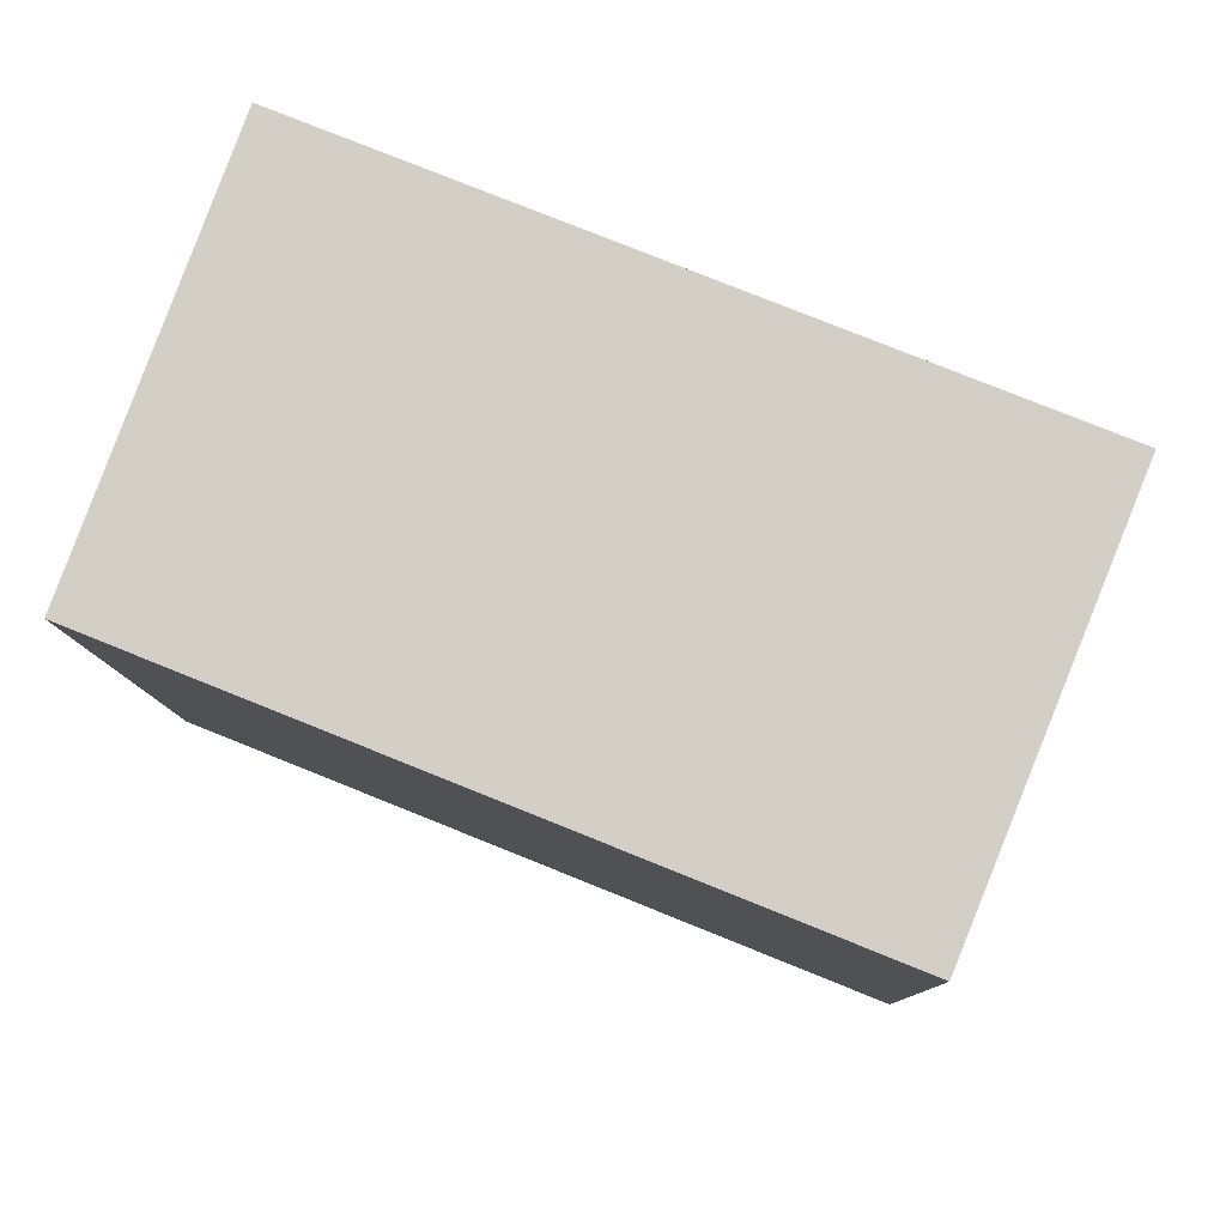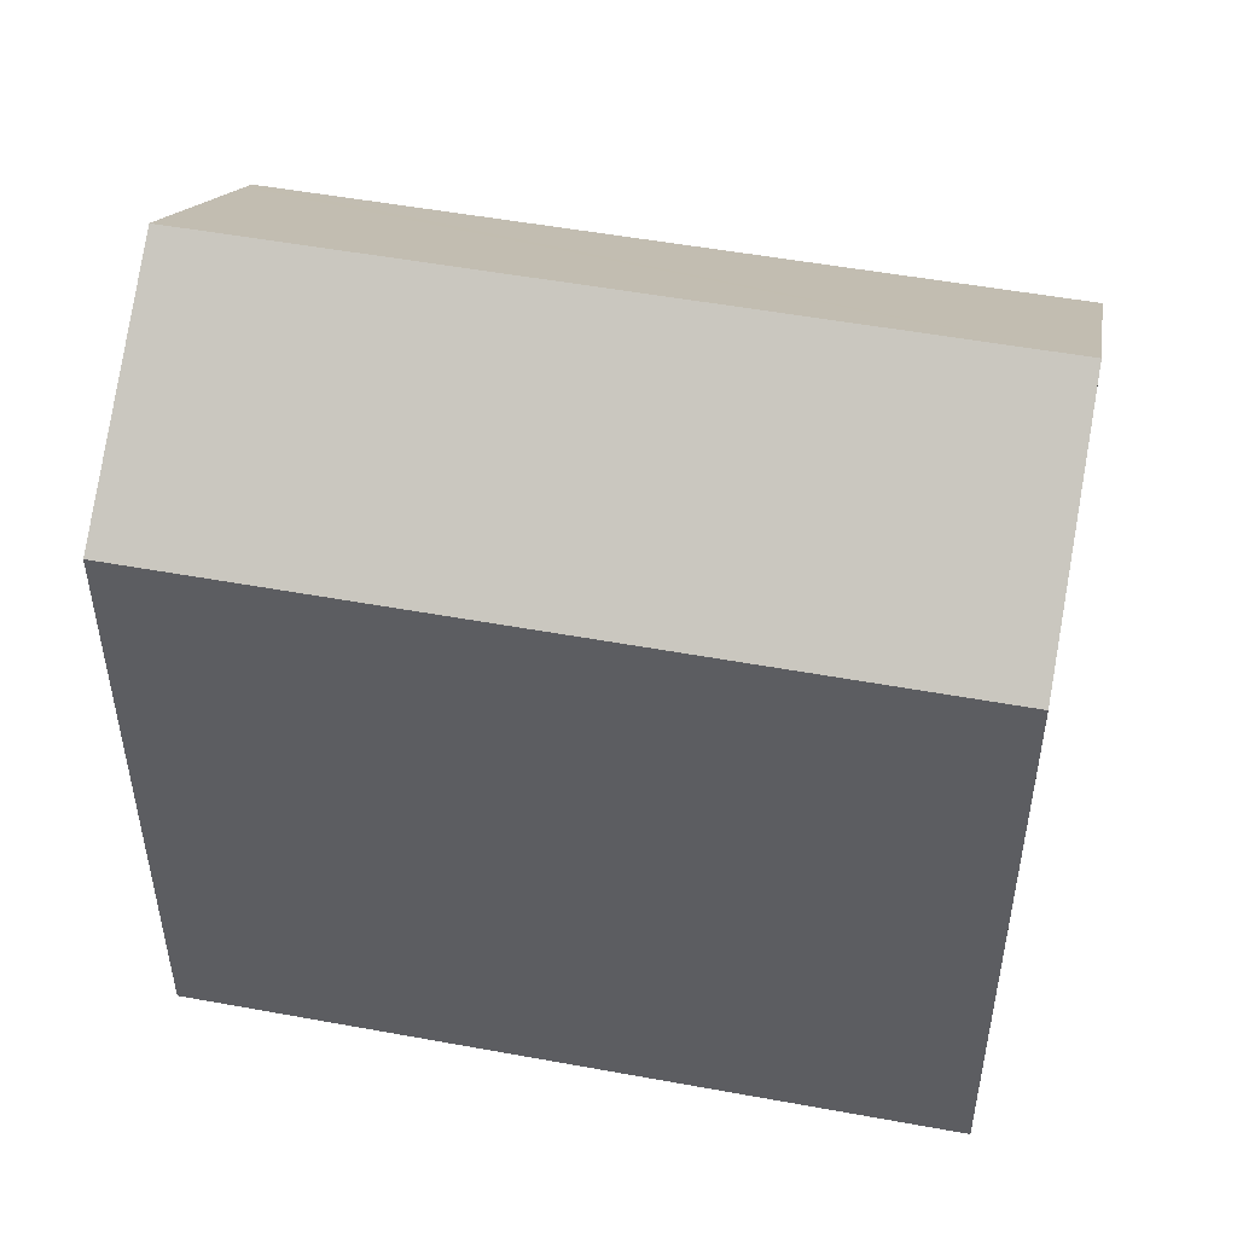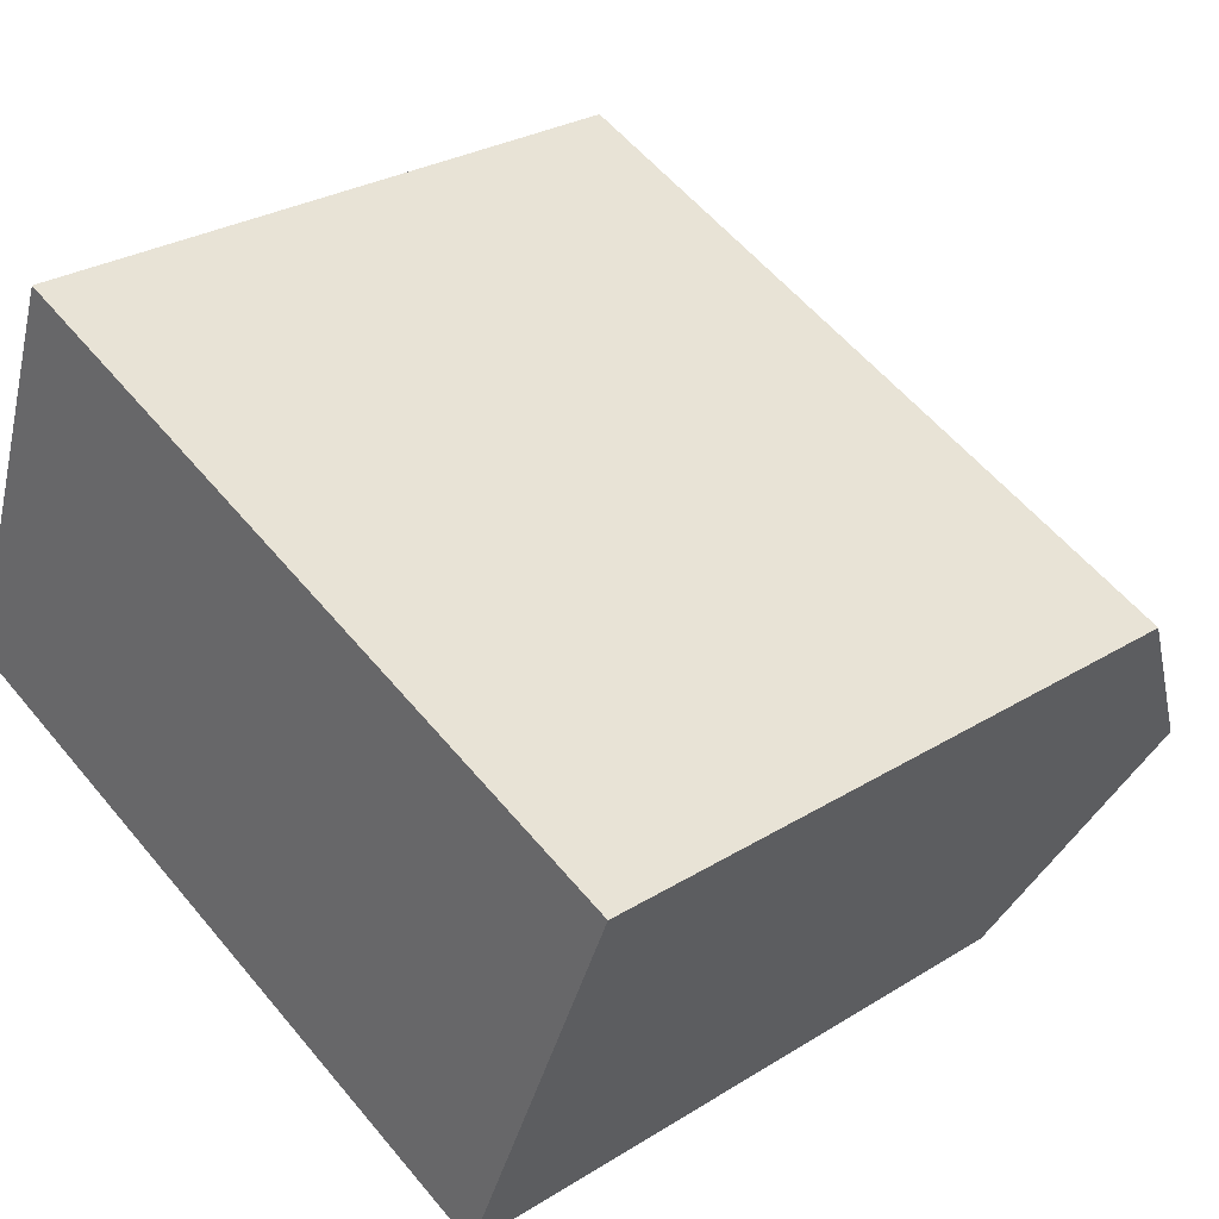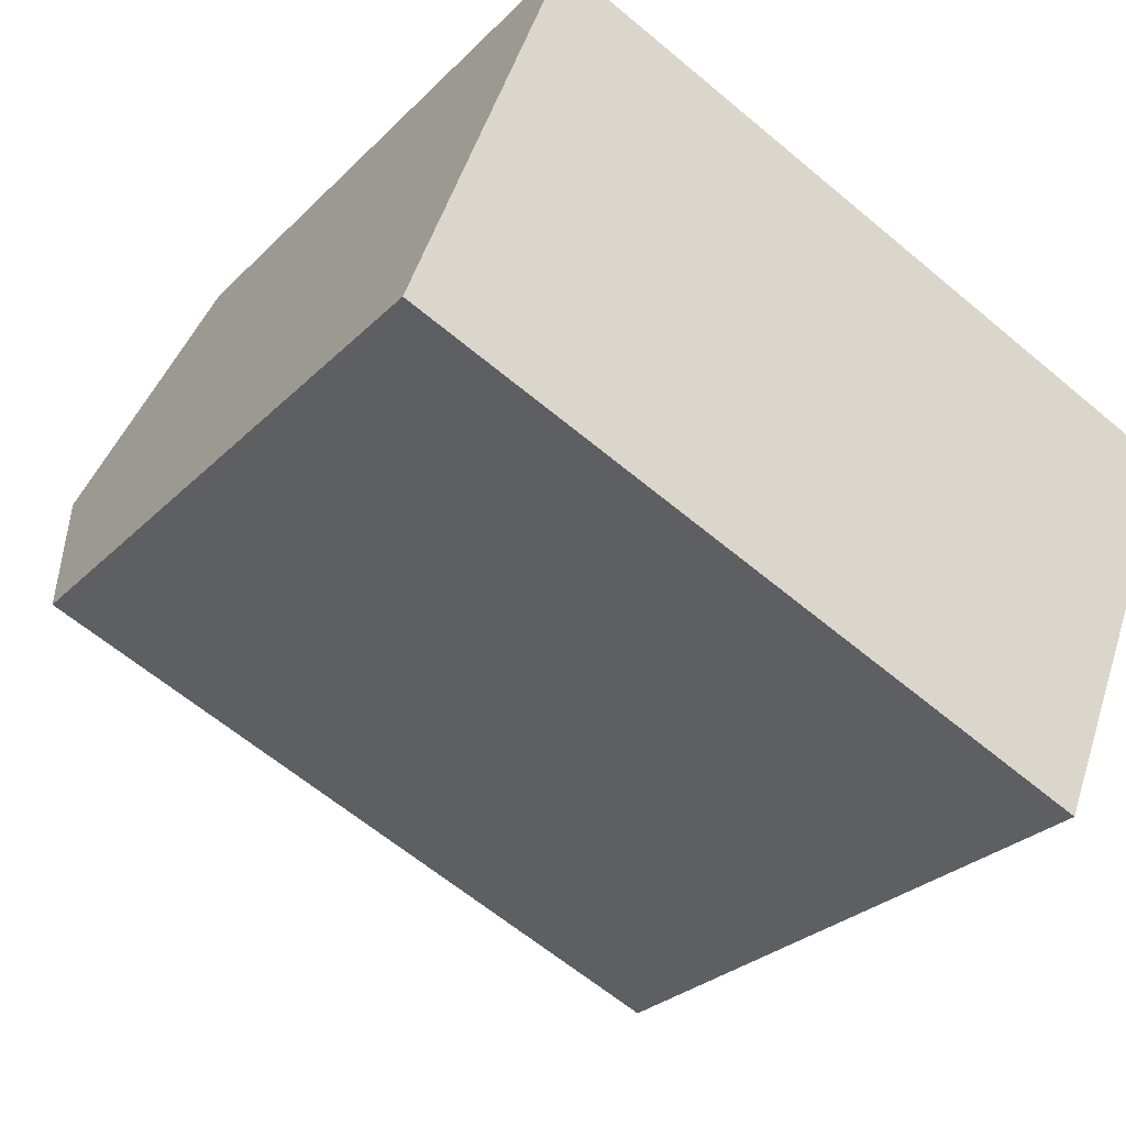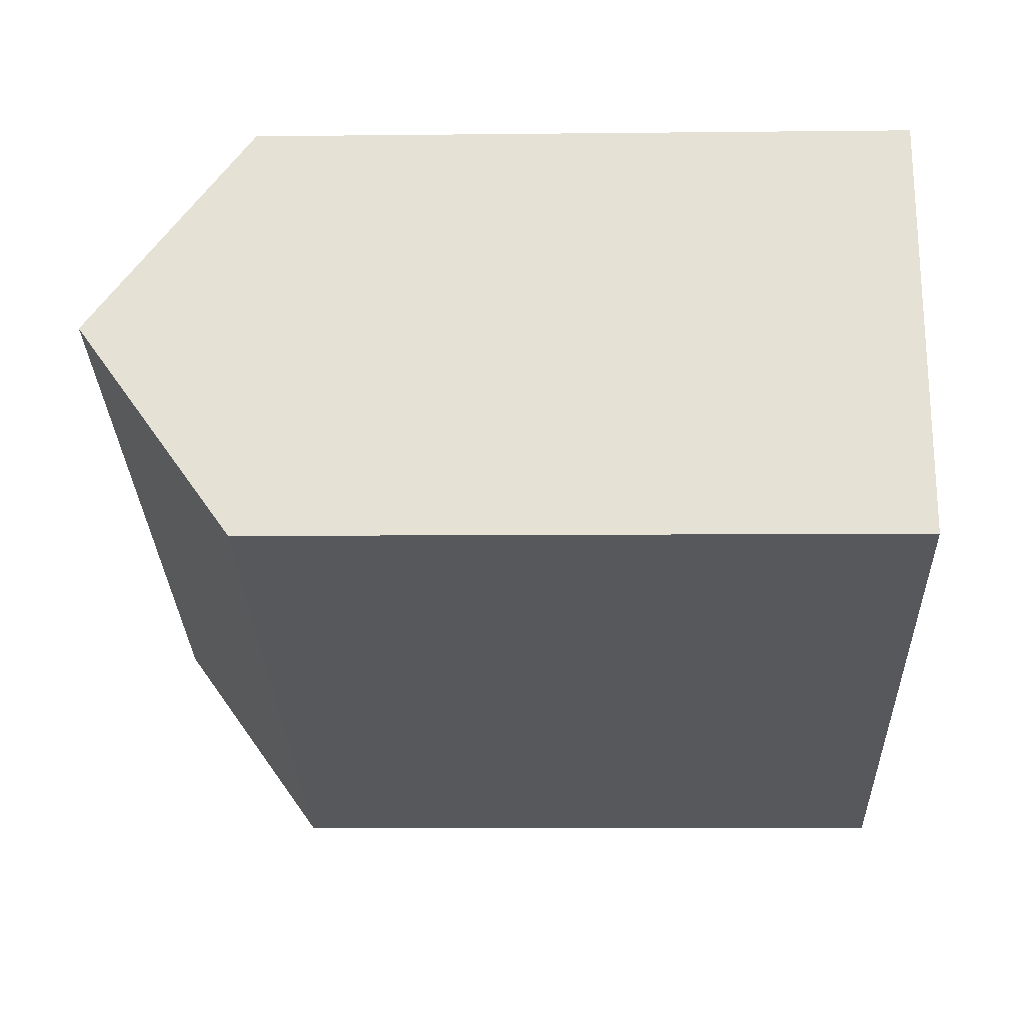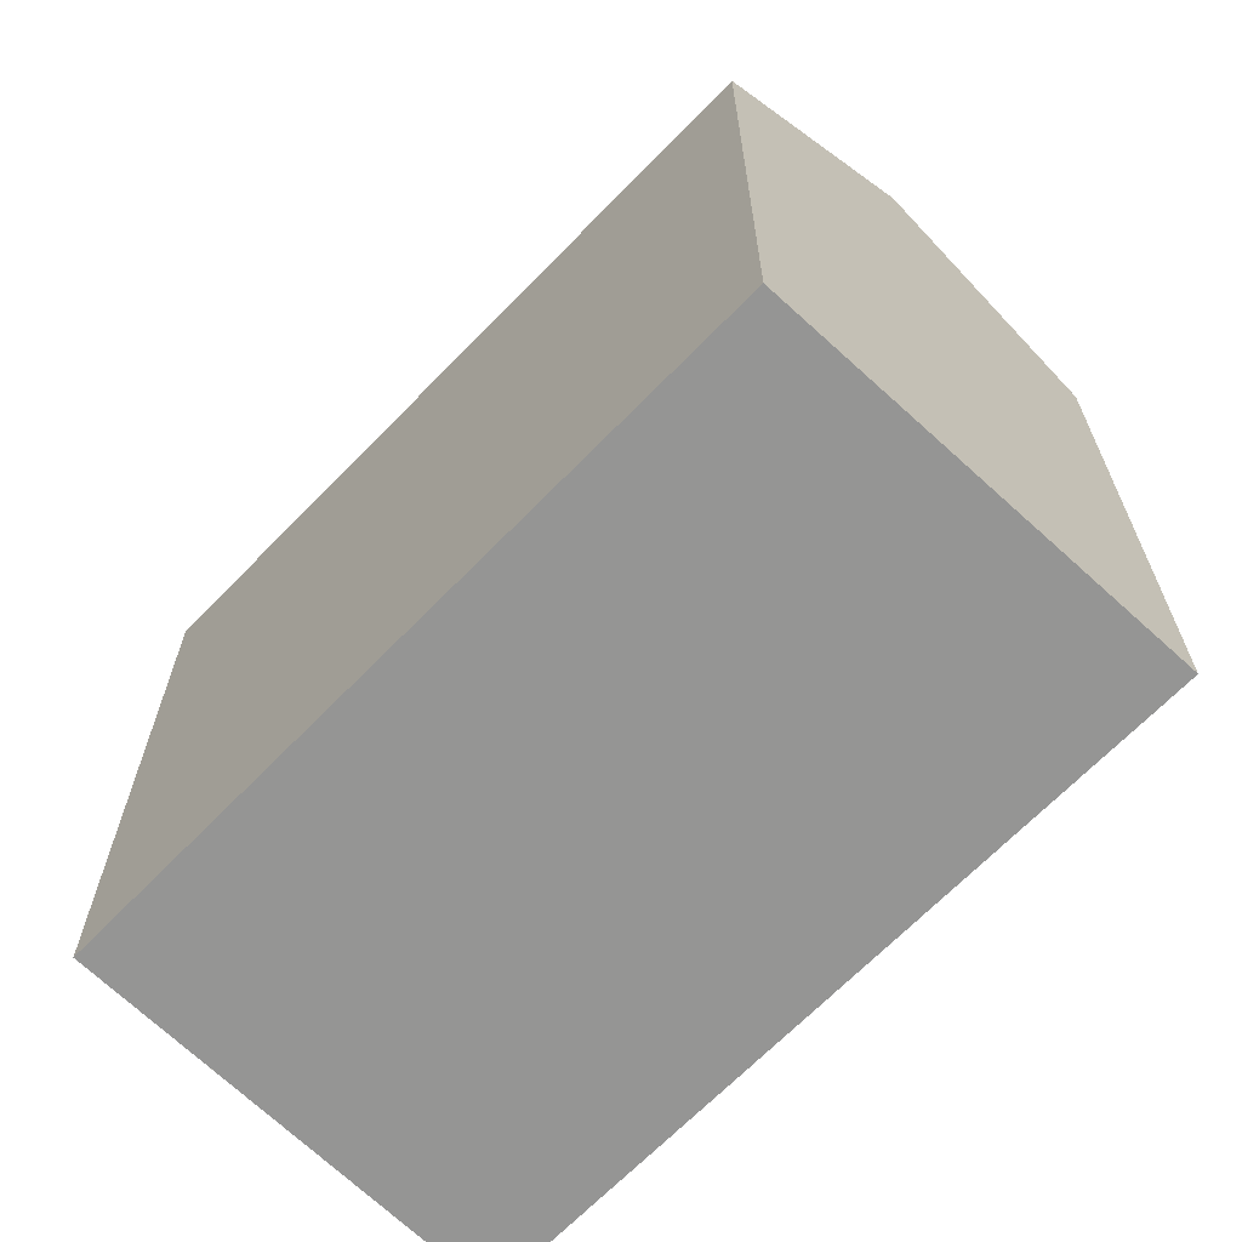
<metadata>
{"format":"obj","ext":"obj","renderer":"f3d","projection":"perspective","resolution":1024,"background":"white","views":[{"elev":-9.2,"azim":1.4,"up":"+Z"},{"elev":51.0,"azim":33.3,"up":"+Y"},{"elev":28.4,"azim":47.0,"up":"+Z"},{"elev":-28.0,"azim":-34.5,"up":"+Z"},{"elev":-6.2,"azim":-88.0,"up":"+Z"},{"elev":-67.4,"azim":-112.2,"up":"+Y"}]}
</metadata>
<code>
v  6.33 17.79 10.55
v  2.106 22.13 5.706
v  4.209 17.79 11.4
v  21.34 22.13 -2.056
v  23.64 17.79 3.566
v  0 17.79 1.089e-15
v  19.21 18.1 -7.286
v  19.05 17.8 -7.675
v  0.154 18.11 0.417
v  19.05 4.7e-16 -7.675
v  0 0 0
v  2.106 -3.494e-16 5.706
v  4.209 -6.984e-16 11.4
v  0.154 -2.553e-17 0.417
v  23.64 -2.184e-16 3.566
v  6.33 -6.459e-16 10.55
v  21.34 1.259e-16 -2.056
v  19.21 4.461e-16 -7.286
g defaultobject
f 1 2 3
f 2 1 4
f 4 1 5
f 6 7 8
f 7 6 4
f 4 6 9
f 4 9 2
f 10 6 8
f 6 10 11
f 9 3 2
f 3 9 6
f 3 6 11
f 3 11 12
f 3 12 13
f 12 11 14
f 13 1 3
f 1 13 5
f 5 13 15
f 15 13 16
f 5 7 4
f 7 5 15
f 7 15 8
f 8 15 17
f 8 17 10
f 10 17 18
f 12 16 13
f 16 12 14
f 16 14 11
f 16 11 10
f 16 10 15
f 15 10 17
f 17 10 18

</code>
